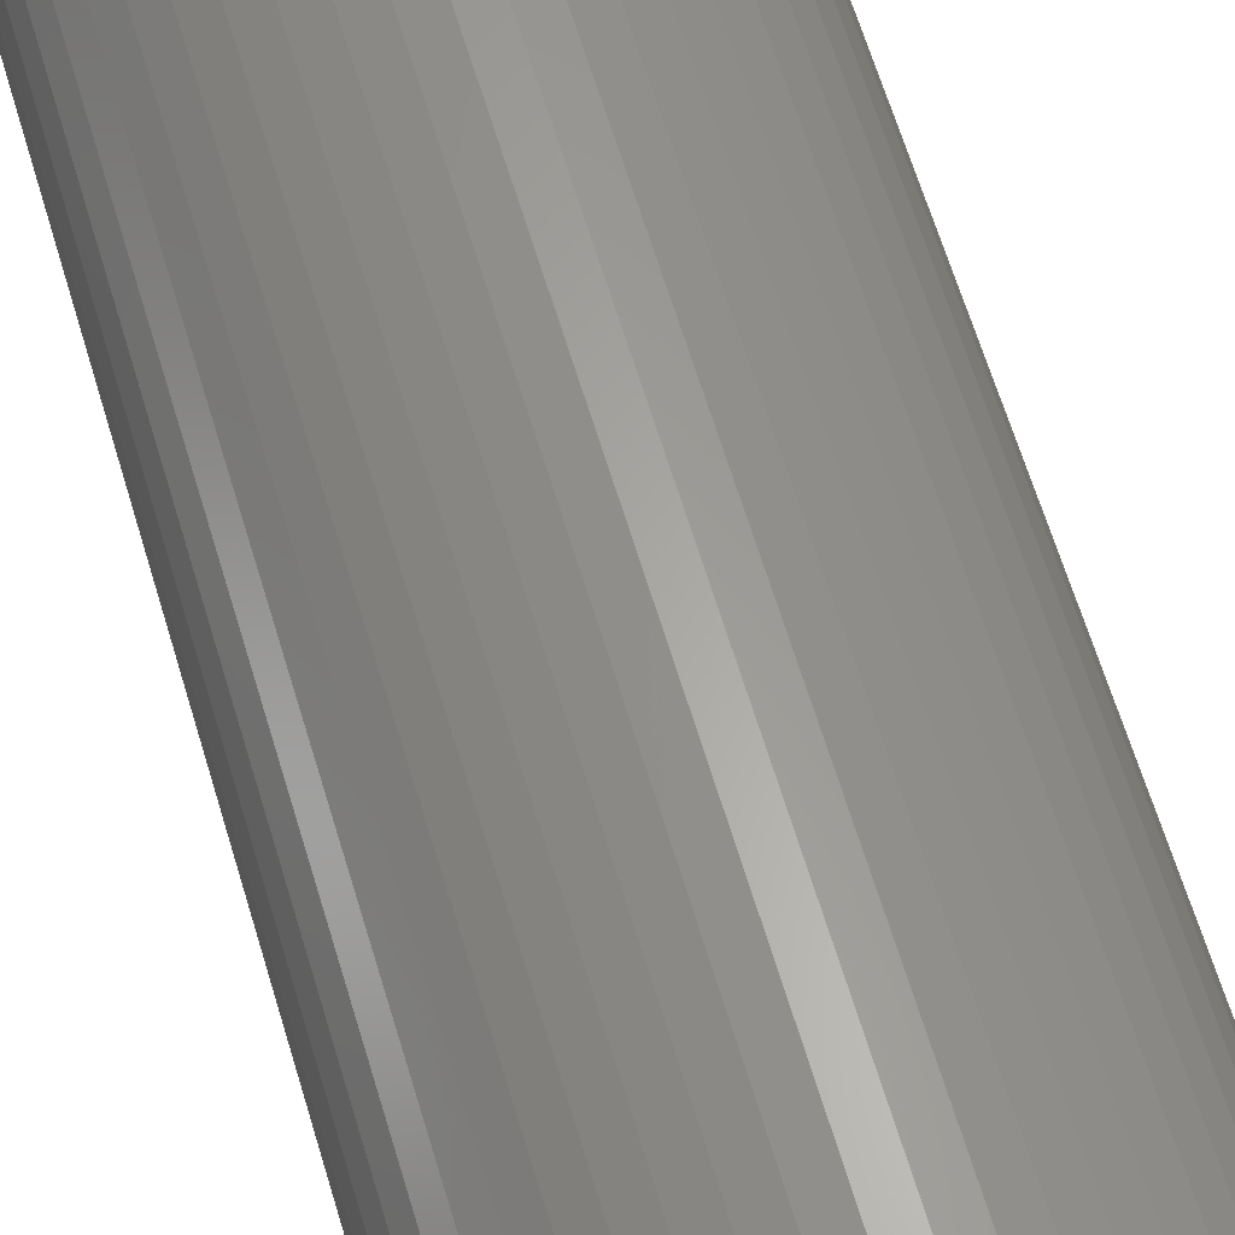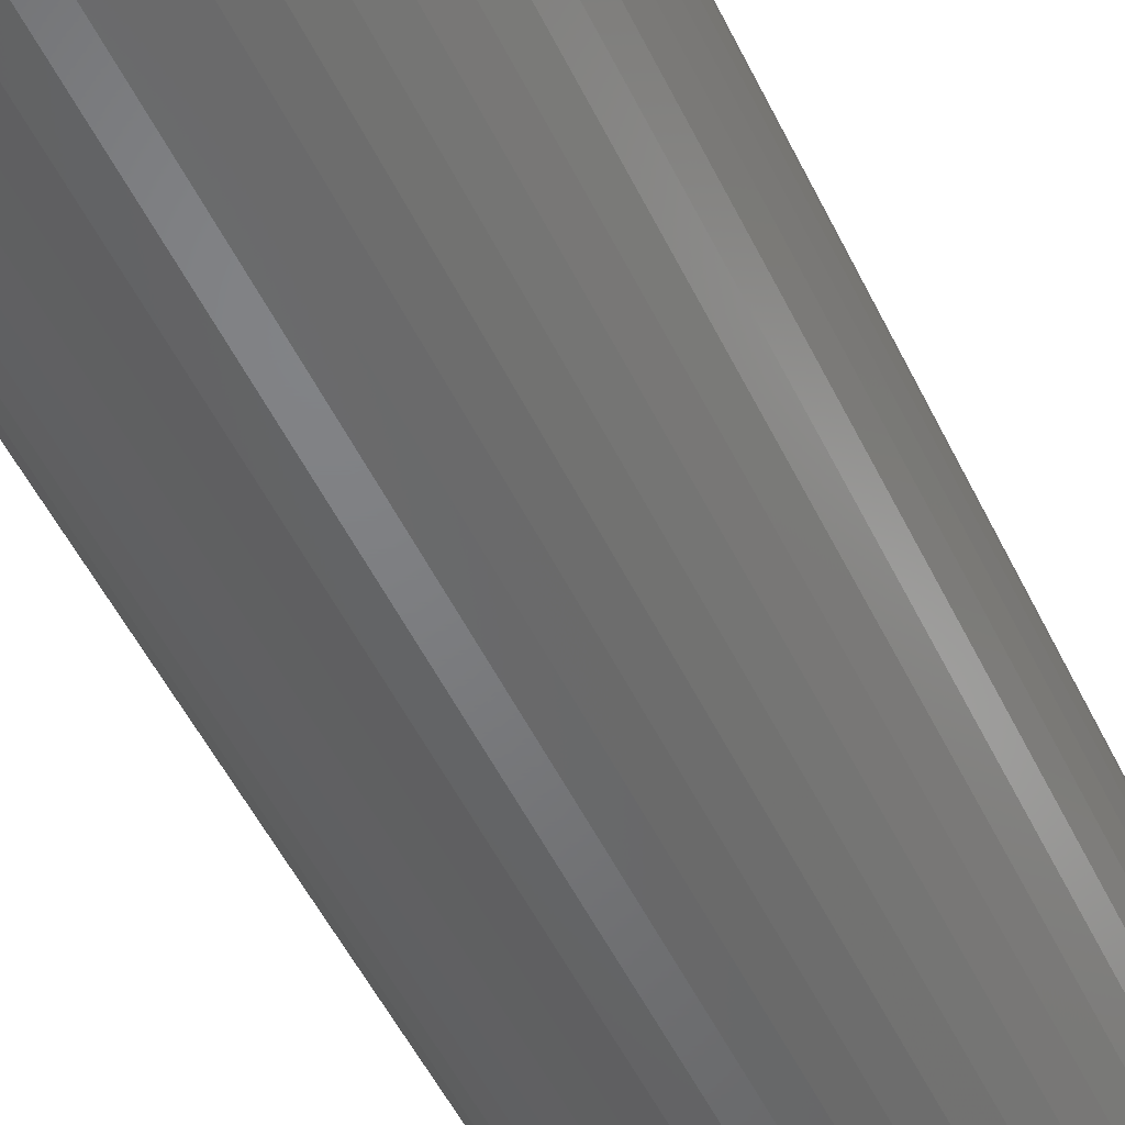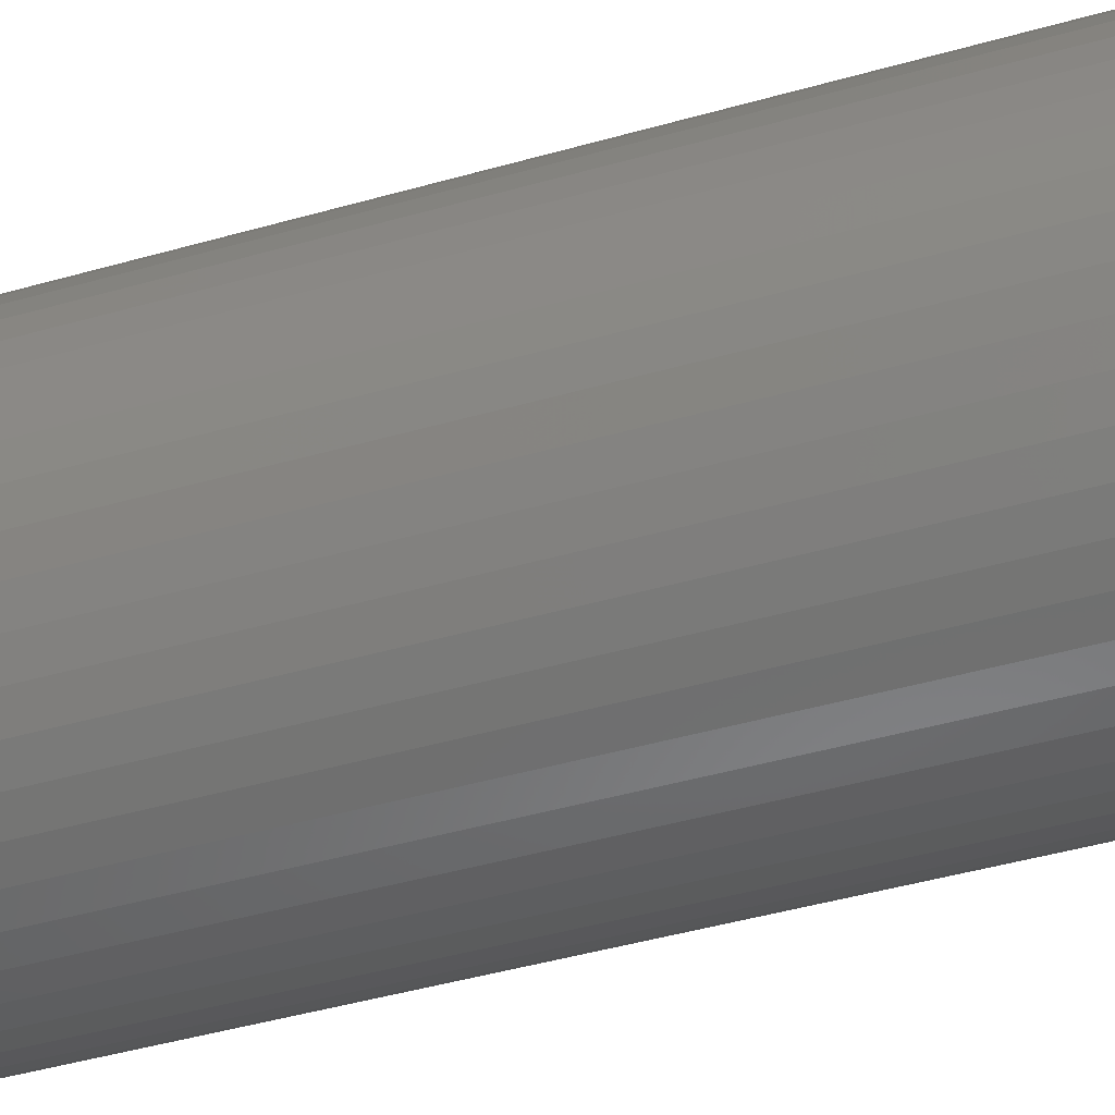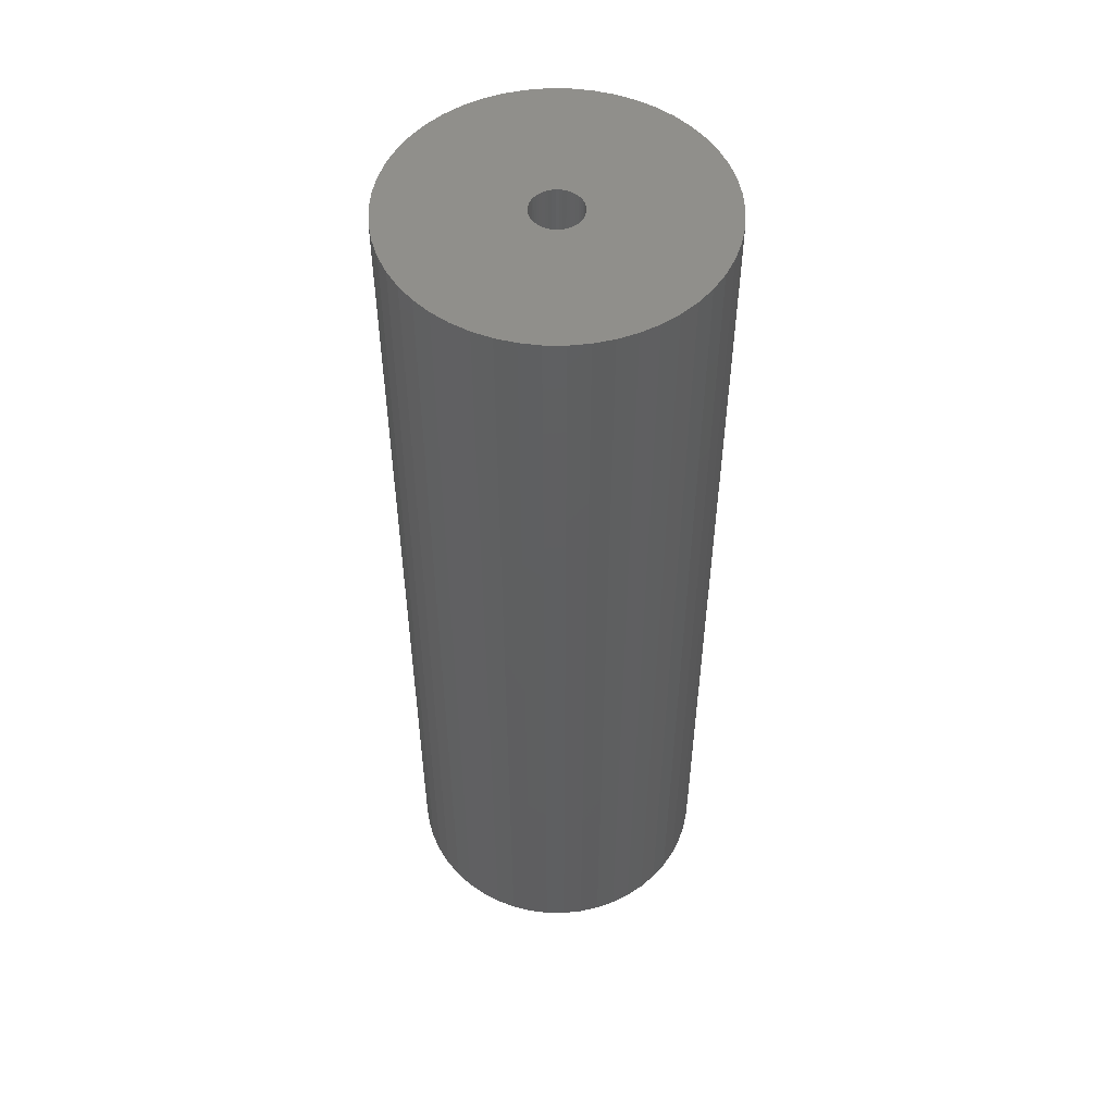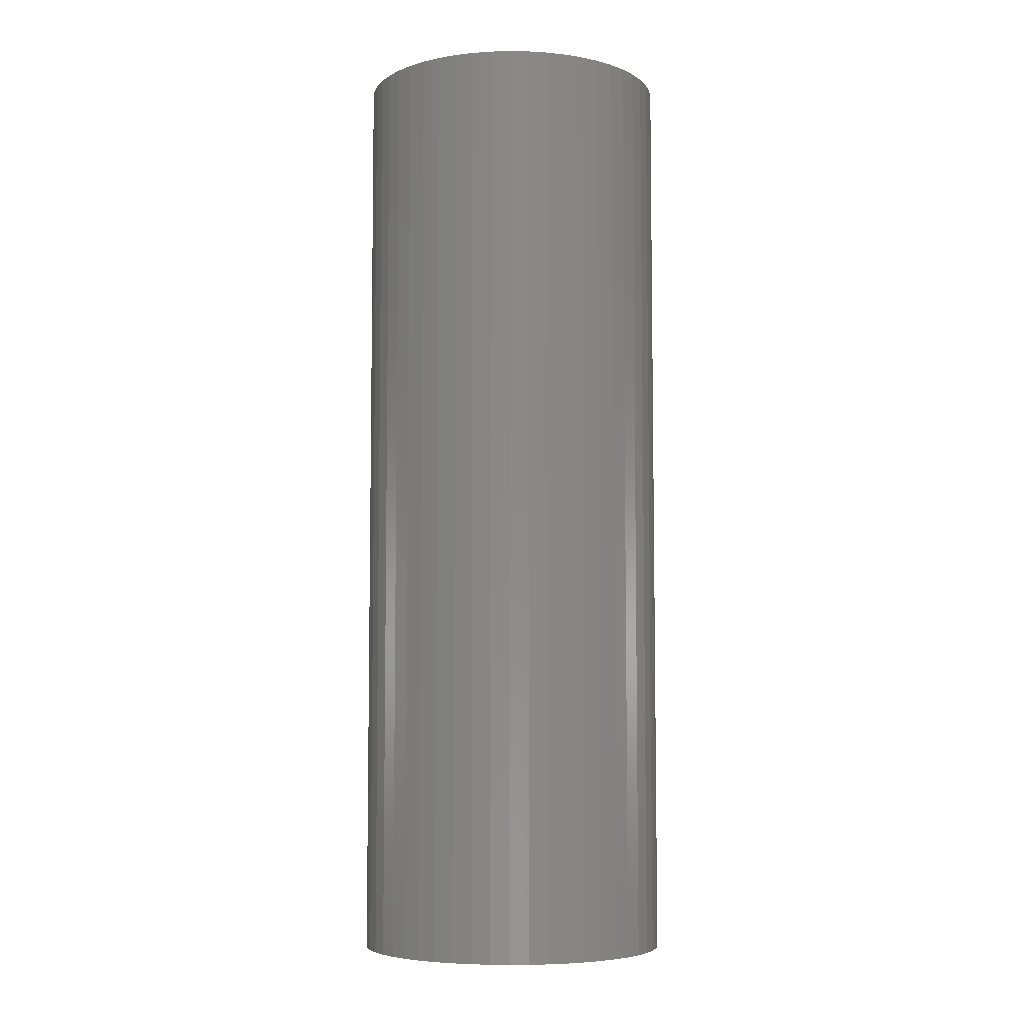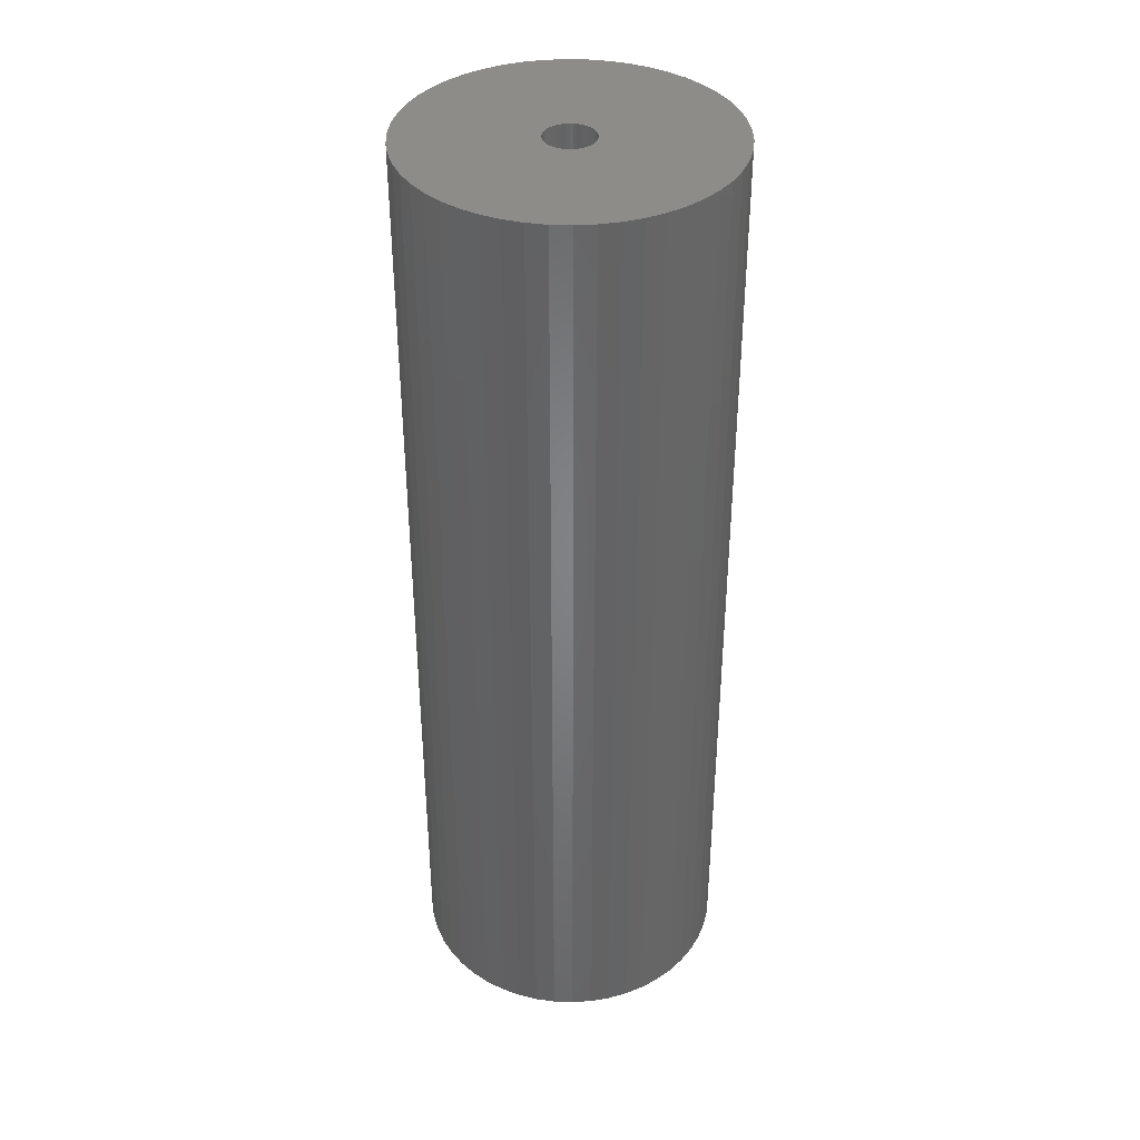
<metadata>
{"format":"stl","ext":"stl","renderer":"f3d","projection":"perspective","resolution":1024,"background":"white","views":[{"elev":62.7,"azim":163.5,"up":"+Y"},{"elev":-50.9,"azim":25.0,"up":"+Y"},{"elev":-41.7,"azim":-70.6,"up":"+Y"},{"elev":52.1,"azim":-172.1,"up":"+Z"},{"elev":-6.1,"azim":-2.7,"up":"+Z"},{"elev":38.2,"azim":-105.4,"up":"+Z"}]}
</metadata>
<code>
# stl→obj: 200 verts, 400 faces
v 11.5 0 34.5
v 11.41 1.441 -34.5
v 11.41 1.441 34.5
v 11.5 0 -34.5
v -11.5 0 -34.5
v -11.41 1.441 34.5
v -11.41 1.441 -34.5
v -11.5 0 34.5
v 0.7221 11.48 -34.5
v -0.7221 11.48 34.5
v 0.7221 11.48 34.5
v -0.7221 11.48 -34.5
v -0.7221 -11.48 -34.5
v 0.7221 -11.48 34.5
v -0.7221 -11.48 34.5
v 0.7221 -11.48 -34.5
v 8.383 -7.872 34.5
v 9.304 -6.76 -34.5
v 9.304 -6.76 34.5
v 8.383 -7.872 -34.5
v 8.383 7.872 -34.5
v 7.33 8.861 34.5
v 8.383 7.872 34.5
v 7.33 8.861 -34.5
v -7.33 8.861 -34.5
v -8.383 7.872 34.5
v -7.33 8.861 34.5
v -8.383 7.872 -34.5
v -3.554 10.94 -34.5
v -4.896 10.41 34.5
v -3.554 10.94 34.5
v -4.896 10.41 -34.5
v 10.69 4.233 34.5
v 10.08 5.54 -34.5
v 10.08 5.54 34.5
v 10.69 4.233 -34.5
v 4.896 10.41 -34.5
v 3.554 10.94 34.5
v 4.896 10.41 34.5
v 3.554 10.94 -34.5
v 6.162 9.71 -34.5
v 6.162 9.71 34.5
v -10.69 4.233 -34.5
v -10.08 5.54 34.5
v -10.08 5.54 -34.5
v -10.69 4.233 34.5
v -9.304 6.76 -34.5
v -9.304 6.76 34.5
v 1.8 0 34.5
v 1.786 0.2256 34.5
v 11.14 2.86 34.5
v 11.41 -1.441 34.5
v 1.743 0.4476 34.5
v 1.786 -0.2256 34.5
v 1.674 0.6626 34.5
v 11.14 -2.86 34.5
v 1.577 0.8672 34.5
v 9.304 6.76 34.5
v 1.743 -0.4476 34.5
v 1.456 1.058 34.5
v 10.69 -4.233 34.5
v 1.312 1.232 34.5
v 1.674 -0.6626 34.5
v 1.147 1.387 34.5
v 10.08 -5.54 34.5
v 0.9645 1.52 34.5
v 1.577 -0.8672 34.5
v 0.7664 1.629 34.5
v 0.5562 1.712 34.5
v 2.155 11.3 34.5
v 1.456 -1.058 34.5
v 0.3373 1.768 34.5
v 0.113 1.796 34.5
v -0.113 1.796 34.5
v -0.3373 1.768 34.5
v -2.155 11.3 34.5
v -0.5562 1.712 34.5
v -0.7664 1.629 34.5
v -0.9645 1.52 34.5
v -6.162 9.71 34.5
v -1.147 1.387 34.5
v -1.312 1.232 34.5
v -1.456 1.058 34.5
v 1.312 -1.232 34.5
v 7.33 -8.861 34.5
v 1.147 -1.387 34.5
v 6.162 -9.71 34.5
v 0.9645 -1.52 34.5
v 4.896 -10.41 34.5
v 0.7664 -1.629 34.5
v 3.554 -10.94 34.5
v 0.5562 -1.712 34.5
v 2.155 -11.3 34.5
v 0.3373 -1.768 34.5
v 0.113 -1.796 34.5
v -0.113 -1.796 34.5
v -0.3373 -1.768 34.5
v -2.155 -11.3 34.5
v -0.5562 -1.712 34.5
v -3.554 -10.94 34.5
v -0.7664 -1.629 34.5
v -4.896 -10.41 34.5
v -0.9645 -1.52 34.5
v -6.162 -9.71 34.5
v -1.147 -1.387 34.5
v -7.33 -8.861 34.5
v -1.312 -1.232 34.5
v -8.383 -7.872 34.5
v -1.456 -1.058 34.5
v -9.304 -6.76 34.5
v -1.577 -0.8672 34.5
v -10.08 -5.54 34.5
v -1.674 -0.6626 34.5
v -10.69 -4.233 34.5
v -1.743 -0.4476 34.5
v -11.14 -2.86 34.5
v -1.786 -0.2256 34.5
v -11.41 -1.441 34.5
v -1.8 0 34.5
v -1.577 0.8672 34.5
v -1.674 0.6626 34.5
v -1.743 0.4476 34.5
v -11.14 2.86 34.5
v -1.786 0.2256 34.5
v -2.155 11.3 -34.5
v 1.8 0 -34.5
v 11.41 -1.441 -34.5
v 1.786 -0.2256 -34.5
v 11.14 -2.86 -34.5
v 1.743 -0.4476 -34.5
v 10.69 -4.233 -34.5
v 1.786 0.2256 -34.5
v 1.674 -0.6626 -34.5
v 10.08 -5.54 -34.5
v 11.14 2.86 -34.5
v 1.577 -0.8672 -34.5
v 1.743 0.4476 -34.5
v 1.456 -1.058 -34.5
v 1.312 -1.232 -34.5
v 7.33 -8.861 -34.5
v 1.674 0.6626 -34.5
v 1.147 -1.387 -34.5
v 6.162 -9.71 -34.5
v 0.9645 -1.52 -34.5
v 4.896 -10.41 -34.5
v 1.577 0.8672 -34.5
v 0.7664 -1.629 -34.5
v 3.554 -10.94 -34.5
v 9.304 6.76 -34.5
v 0.5562 -1.712 -34.5
v 2.155 -11.3 -34.5
v 1.456 1.058 -34.5
v 0.3373 -1.768 -34.5
v 0.113 -1.796 -34.5
v -0.113 -1.796 -34.5
v -0.3373 -1.768 -34.5
v -2.155 -11.3 -34.5
v -0.5562 -1.712 -34.5
v -3.554 -10.94 -34.5
v -0.7664 -1.629 -34.5
v -4.896 -10.41 -34.5
v -0.9645 -1.52 -34.5
v -6.162 -9.71 -34.5
v -1.147 -1.387 -34.5
v -7.33 -8.861 -34.5
v -1.312 -1.232 -34.5
v -8.383 -7.872 -34.5
v -1.456 -1.058 -34.5
v 1.312 1.232 -34.5
v 1.147 1.387 -34.5
v 0.9645 1.52 -34.5
v 0.7664 1.629 -34.5
v 0.5562 1.712 -34.5
v 2.155 11.3 -34.5
v 0.3373 1.768 -34.5
v 0.113 1.796 -34.5
v -0.113 1.796 -34.5
v -0.3373 1.768 -34.5
v -0.5562 1.712 -34.5
v -0.7664 1.629 -34.5
v -0.9645 1.52 -34.5
v -6.162 9.71 -34.5
v -1.147 1.387 -34.5
v -1.312 1.232 -34.5
v -1.456 1.058 -34.5
v -1.577 0.8672 -34.5
v -1.674 0.6626 -34.5
v -1.743 0.4476 -34.5
v -11.14 2.86 -34.5
v -1.786 0.2256 -34.5
v -1.8 0 -34.5
v -9.304 -6.76 -34.5
v -1.577 -0.8672 -34.5
v -10.08 -5.54 -34.5
v -1.674 -0.6626 -34.5
v -10.69 -4.233 -34.5
v -1.743 -0.4476 -34.5
v -11.14 -2.86 -34.5
v -1.786 -0.2256 -34.5
v -11.41 -1.441 -34.5
f 1 2 3
f 2 1 4
f 5 6 7
f 6 5 8
f 9 10 11
f 10 9 12
f 13 14 15
f 14 13 16
f 17 18 19
f 18 17 20
f 21 22 23
f 22 21 24
f 25 26 27
f 26 25 28
f 29 30 31
f 30 29 32
f 33 34 35
f 34 33 36
f 37 38 39
f 38 37 40
f 41 39 42
f 39 41 37
f 43 44 45
f 44 43 46
f 47 26 28
f 26 47 48
f 49 1 3
f 50 3 51
f 1 49 52
f 53 51 33
f 54 52 49
f 55 33 35
f 52 54 56
f 57 35 58
f 59 56 54
f 60 58 23
f 56 59 61
f 62 23 22
f 63 61 59
f 64 22 42
f 61 63 65
f 66 42 39
f 67 65 63
f 68 39 38
f 65 67 19
f 69 38 70
f 71 19 67
f 19 71 17
f 3 50 49
f 51 53 50
f 33 55 53
f 35 57 55
f 58 60 57
f 23 62 60
f 22 64 62
f 42 66 64
f 39 68 66
f 72 70 11
f 38 69 68
f 70 72 69
f 11 73 72
f 11 74 73
f 10 74 11
f 74 10 75
f 76 75 10
f 75 76 77
f 31 77 76
f 77 31 78
f 30 78 31
f 78 30 79
f 80 79 30
f 79 80 81
f 27 81 80
f 81 27 82
f 82 26 83
f 26 82 27
f 84 17 71
f 17 84 85
f 86 85 84
f 85 86 87
f 88 87 86
f 87 88 89
f 90 89 88
f 89 90 91
f 92 91 90
f 91 92 93
f 94 93 92
f 93 94 14
f 95 14 94
f 96 14 95
f 15 96 97
f 98 97 99
f 96 15 14
f 100 99 101
f 102 101 103
f 104 103 105
f 106 105 107
f 108 107 109
f 110 109 111
f 112 111 113
f 114 113 115
f 116 115 117
f 97 98 15
f 118 117 119
f 48 83 26
f 83 48 120
f 99 100 98
f 44 120 48
f 101 102 100
f 120 44 121
f 103 104 102
f 46 121 44
f 105 106 104
f 121 46 122
f 107 108 106
f 123 122 46
f 109 110 108
f 122 123 124
f 111 112 110
f 6 124 123
f 113 114 112
f 124 6 119
f 115 116 114
f 8 119 6
f 117 118 116
f 119 8 118
f 12 76 10
f 76 12 125
f 126 4 127
f 128 127 129
f 4 126 2
f 130 129 131
f 132 2 126
f 133 131 134
f 2 132 135
f 136 134 18
f 137 135 132
f 138 18 20
f 135 137 36
f 139 20 140
f 141 36 137
f 142 140 143
f 36 141 34
f 144 143 145
f 146 34 141
f 147 145 148
f 34 146 149
f 150 148 151
f 152 149 146
f 149 152 21
f 127 128 126
f 129 130 128
f 131 133 130
f 134 136 133
f 18 138 136
f 20 139 138
f 140 142 139
f 143 144 142
f 145 147 144
f 153 151 16
f 148 150 147
f 151 153 150
f 16 154 153
f 16 155 154
f 13 155 16
f 155 13 156
f 157 156 13
f 156 157 158
f 159 158 157
f 158 159 160
f 161 160 159
f 160 161 162
f 163 162 161
f 162 163 164
f 165 164 163
f 164 165 166
f 166 167 168
f 167 166 165
f 169 21 152
f 21 169 24
f 170 24 169
f 24 170 41
f 171 41 170
f 41 171 37
f 172 37 171
f 37 172 40
f 173 40 172
f 40 173 174
f 175 174 173
f 174 175 9
f 176 9 175
f 177 9 176
f 12 177 178
f 125 178 179
f 177 12 9
f 29 179 180
f 32 180 181
f 182 181 183
f 25 183 184
f 28 184 185
f 47 185 186
f 45 186 187
f 43 187 188
f 189 188 190
f 178 125 12
f 7 190 191
f 192 168 167
f 168 192 193
f 179 29 125
f 194 193 192
f 180 32 29
f 193 194 195
f 181 182 32
f 196 195 194
f 183 25 182
f 195 196 197
f 184 28 25
f 198 197 196
f 185 47 28
f 197 198 199
f 186 45 47
f 200 199 198
f 187 43 45
f 199 200 191
f 188 189 43
f 5 191 200
f 190 7 189
f 191 5 7
f 16 93 14
f 93 16 151
f 51 36 33
f 36 51 135
f 3 135 51
f 135 3 2
f 58 21 23
f 21 58 149
f 35 149 58
f 149 35 34
f 40 70 38
f 70 40 174
f 174 11 70
f 11 174 9
f 24 42 22
f 42 24 41
f 45 48 47
f 48 45 44
f 189 46 43
f 46 189 123
f 7 123 189
f 123 7 6
f 32 80 30
f 80 32 182
f 182 27 80
f 27 182 25
f 125 31 76
f 31 125 29
f 52 4 1
f 4 52 127
f 194 114 196
f 114 194 112
f 145 87 89
f 87 145 143
f 61 129 56
f 129 61 131
f 159 98 100
f 98 159 157
f 198 118 200
f 118 198 116
f 200 8 5
f 8 200 118
f 196 116 198
f 116 196 114
f 140 17 85
f 17 140 20
f 148 89 91
f 89 148 145
f 151 91 93
f 91 151 148
f 19 134 65
f 134 19 18
f 56 127 52
f 127 56 129
f 157 15 98
f 15 157 13
f 161 100 102
f 100 161 159
f 167 110 192
f 110 167 108
f 167 106 108
f 106 167 165
f 143 85 87
f 85 143 140
f 65 131 61
f 131 65 134
f 192 112 194
f 112 192 110
f 163 102 104
f 102 163 161
f 165 104 106
f 104 165 163
f 126 50 132
f 50 126 49
f 119 190 124
f 190 119 191
f 177 73 74
f 73 177 176
f 154 96 95
f 96 154 155
f 170 62 64
f 62 170 169
f 184 81 82
f 81 184 183
f 180 77 78
f 77 180 179
f 138 67 136
f 67 138 71
f 141 57 146
f 57 141 55
f 132 53 137
f 53 132 50
f 173 68 69
f 68 173 172
f 175 69 72
f 69 175 173
f 171 64 66
f 64 171 170
f 121 186 120
f 186 121 187
f 122 187 121
f 187 122 188
f 179 75 77
f 75 179 178
f 153 95 94
f 95 153 154
f 137 55 141
f 55 137 53
f 152 62 169
f 62 152 60
f 146 60 152
f 60 146 57
f 176 72 73
f 72 176 175
f 172 66 68
f 66 172 171
f 120 185 83
f 185 120 186
f 83 184 82
f 184 83 185
f 124 188 122
f 188 124 190
f 181 78 79
f 78 181 180
f 183 79 81
f 79 183 181
f 178 74 75
f 74 178 177
f 144 90 88
f 90 144 147
f 139 86 84
f 86 139 142
f 130 54 128
f 54 130 59
f 136 63 133
f 63 136 67
f 139 71 138
f 71 139 84
f 128 49 126
f 49 128 54
f 156 99 97
f 99 156 158
f 113 197 115
f 197 113 195
f 117 191 119
f 191 117 199
f 147 92 90
f 92 147 150
f 150 94 92
f 94 150 153
f 142 88 86
f 88 142 144
f 133 59 130
f 59 133 63
f 155 97 96
f 97 155 156
f 158 101 99
f 101 158 160
f 162 105 103
f 105 162 164
f 164 107 105
f 107 164 166
f 115 199 117
f 199 115 197
f 160 103 101
f 103 160 162
f 109 193 111
f 193 109 168
f 111 195 113
f 195 111 193
f 107 168 109
f 168 107 166

</code>
